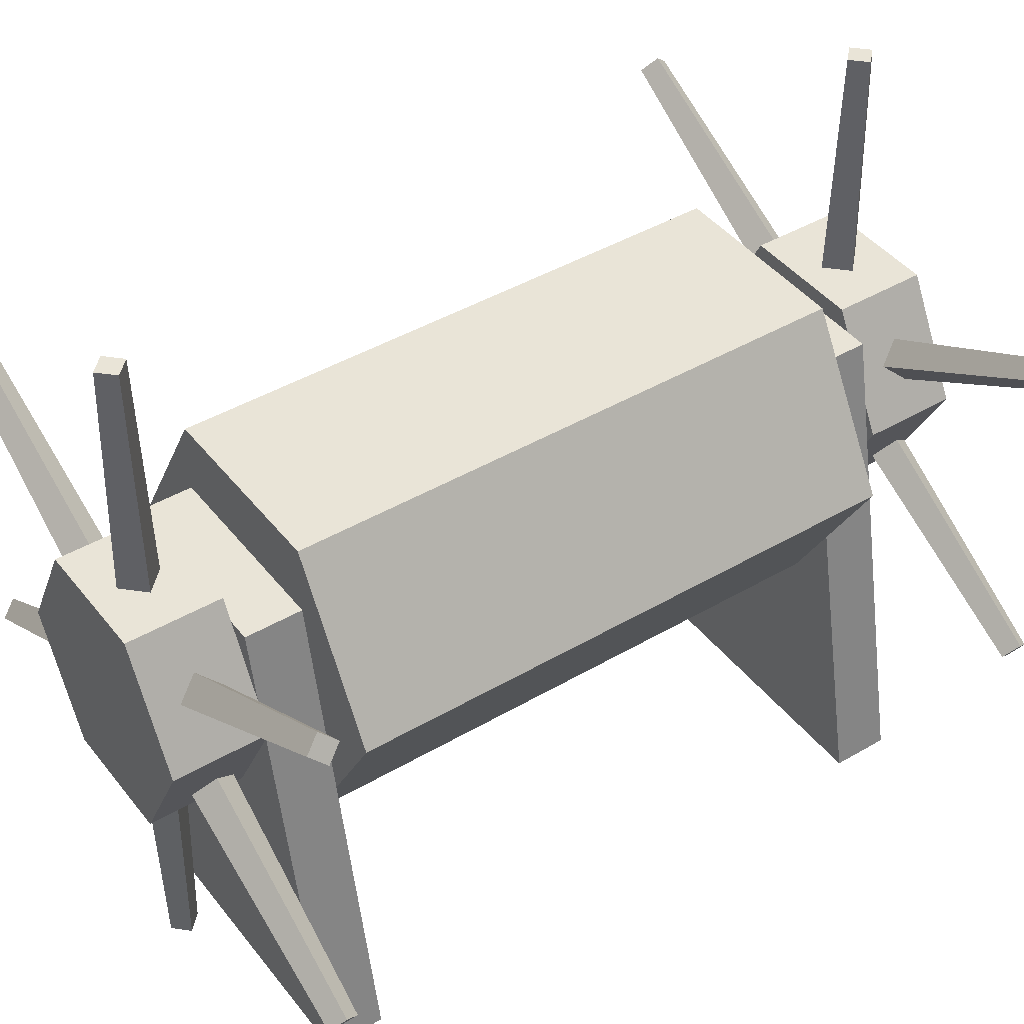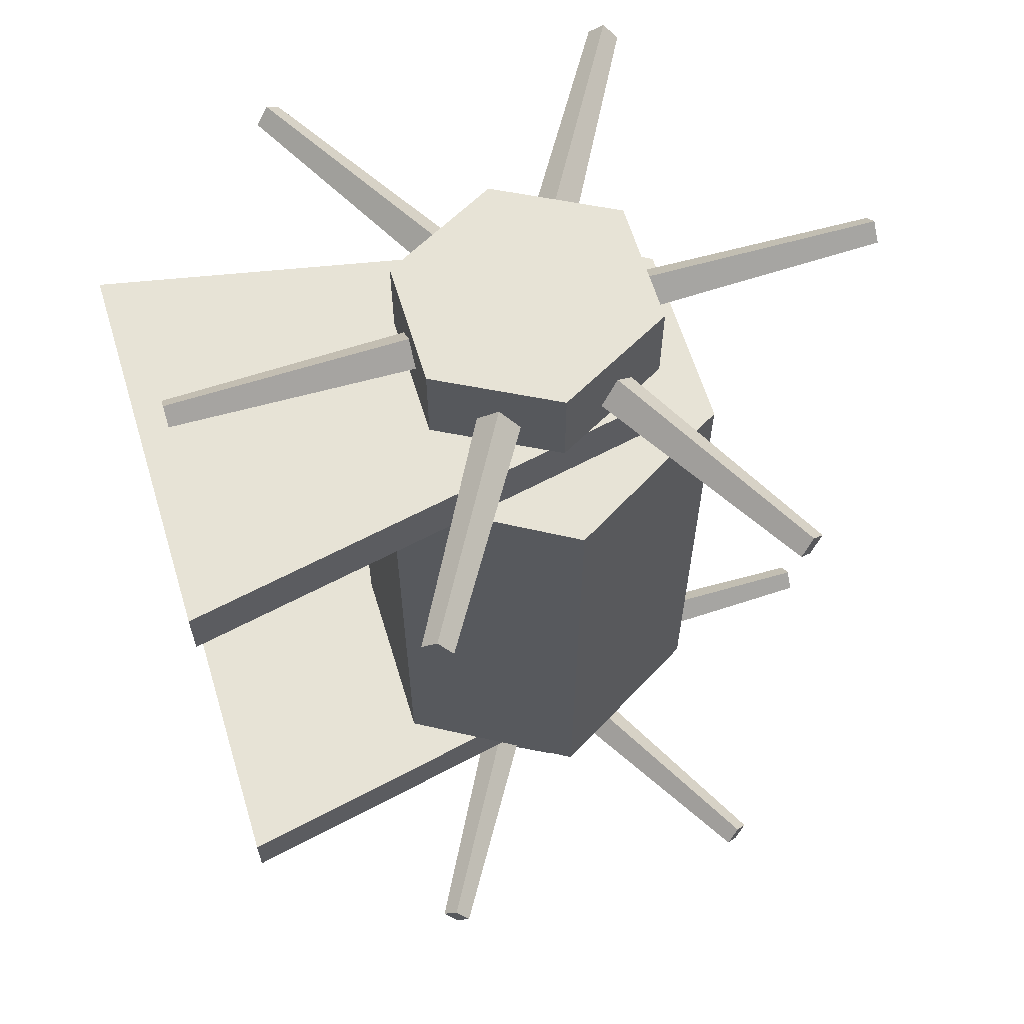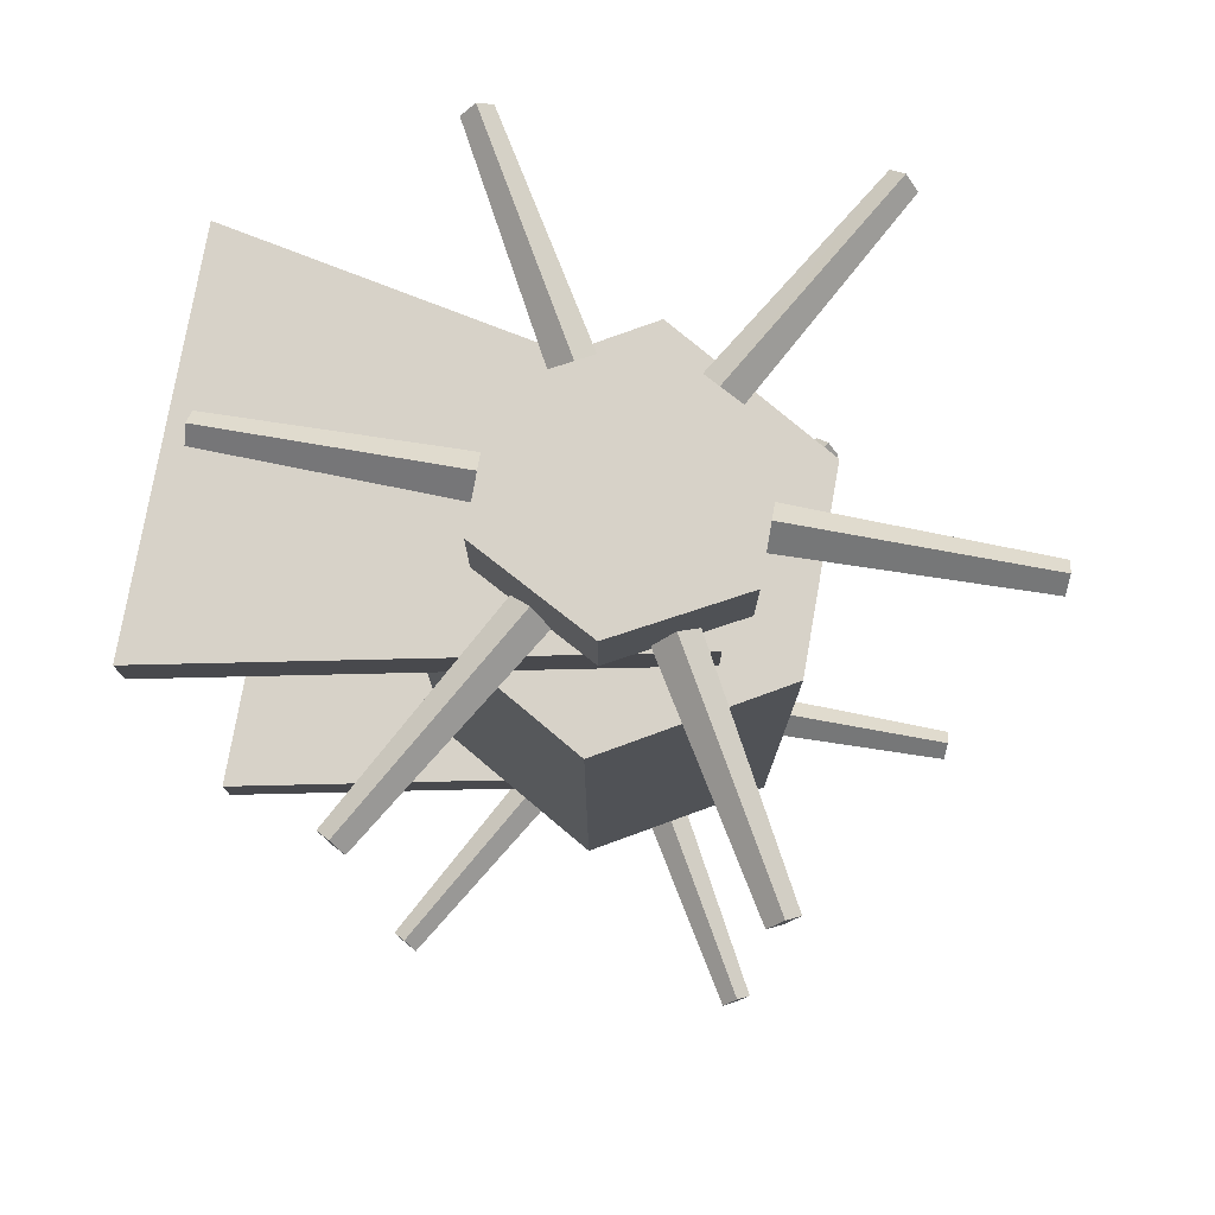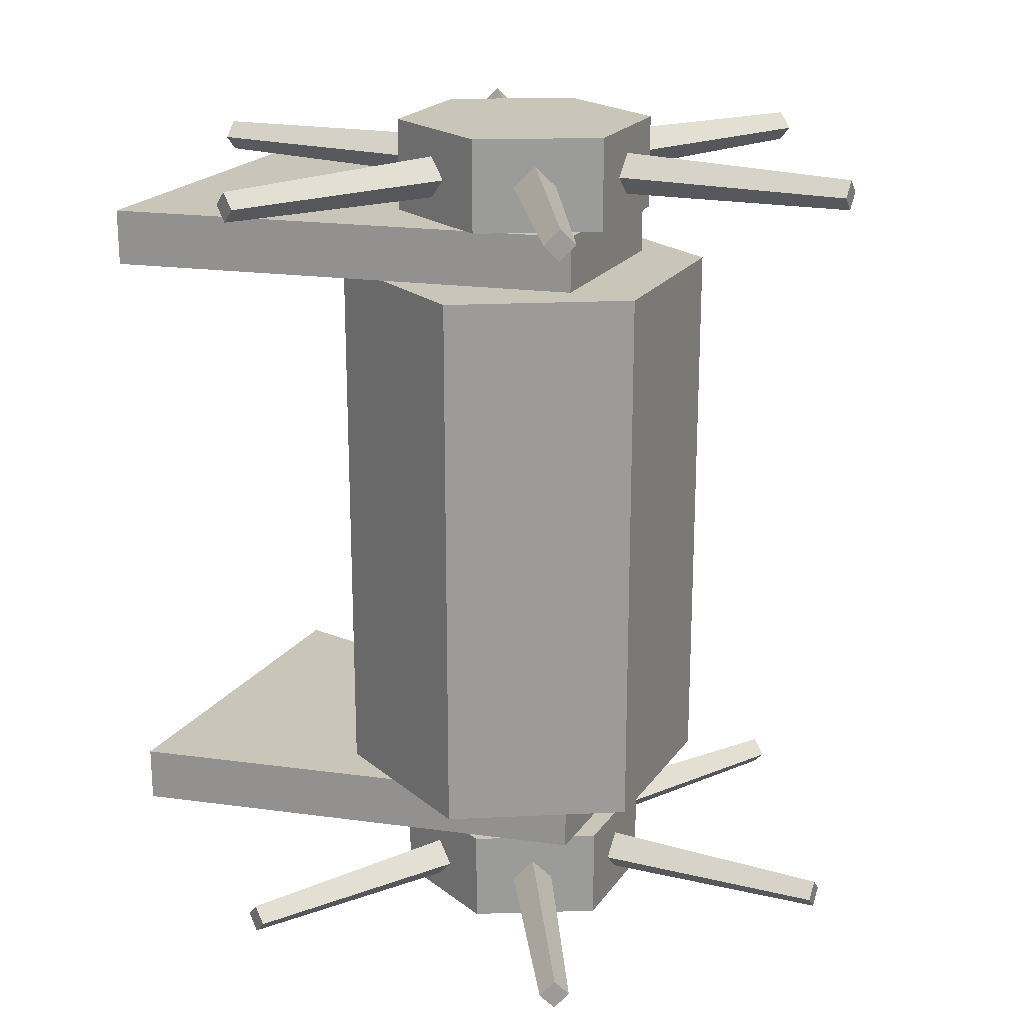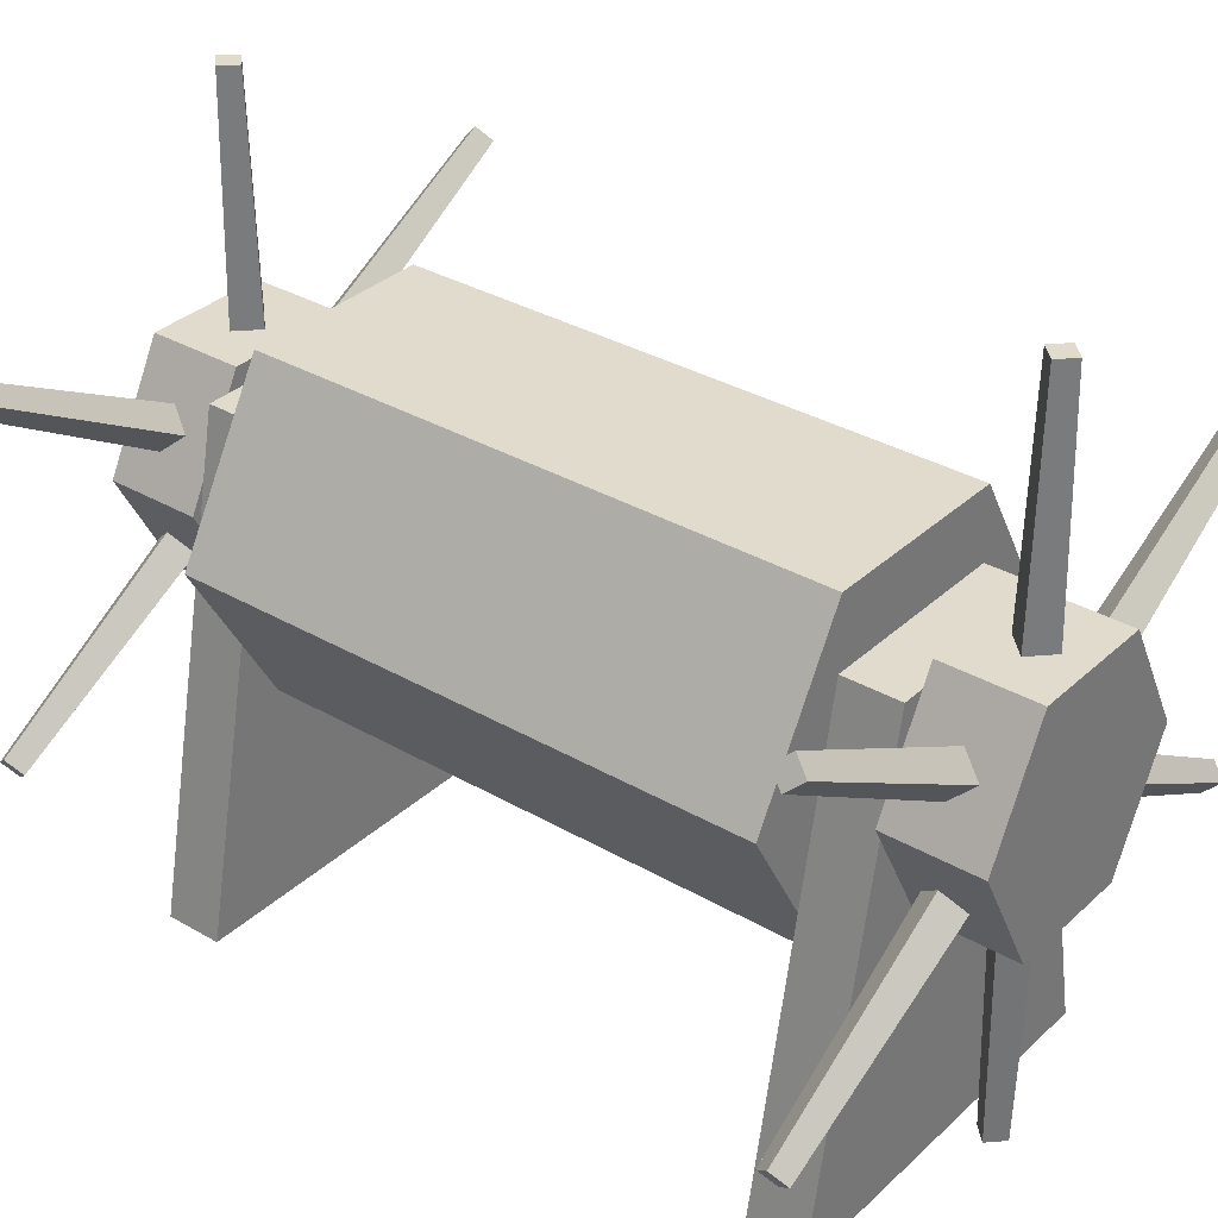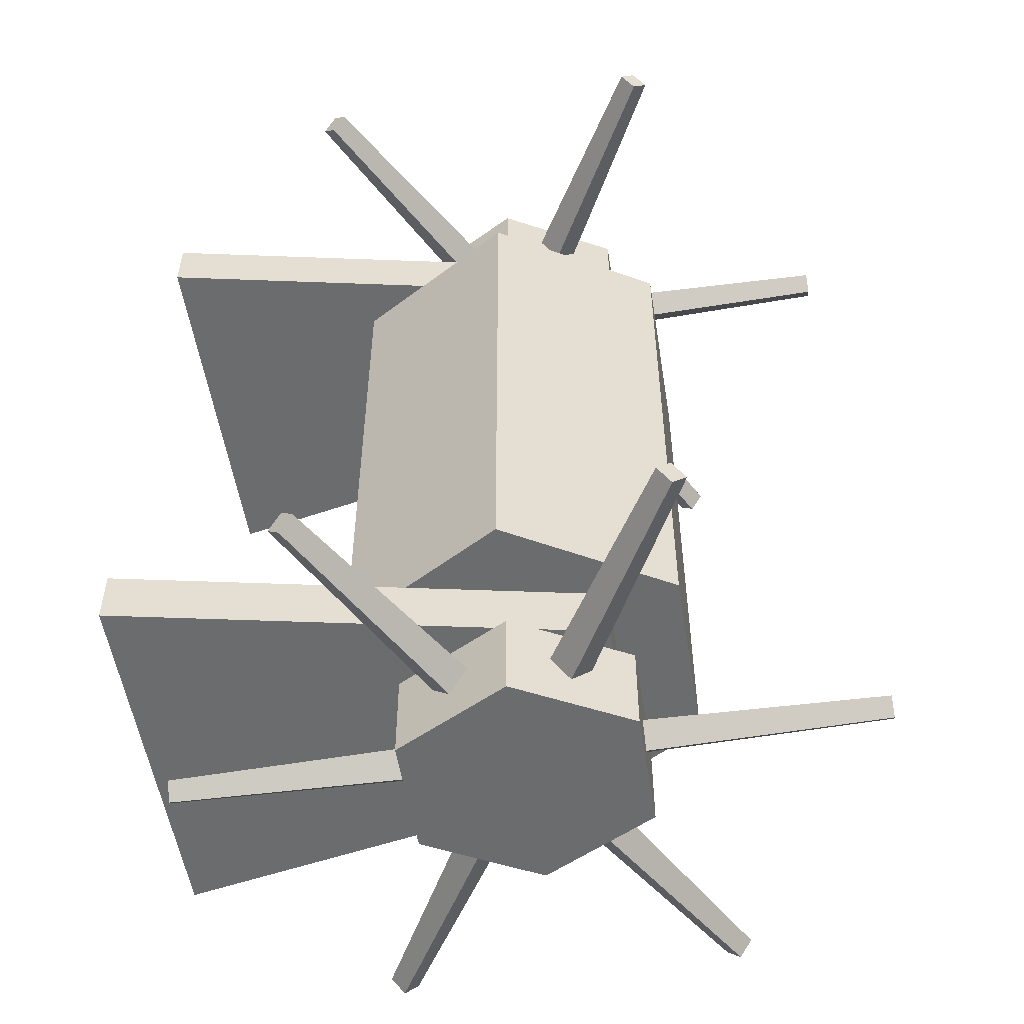
<metadata>
{"format":"obj","ext":"obj","renderer":"f3d","projection":"perspective","resolution":1024,"background":"white","views":[{"elev":42.9,"azim":-124.9,"up":"+Y"},{"elev":62.7,"azim":73.0,"up":"+Z"},{"elev":77.4,"azim":100.0,"up":"+Z"},{"elev":20.7,"azim":115.1,"up":"+Z"},{"elev":33.2,"azim":128.6,"up":"+Y"},{"elev":-53.6,"azim":99.0,"up":"+Z"}]}
</metadata>
<code>
o VWHEEL_1_OC
v -0.2024 1.16 0.6072
v 0.2024 1.16 -0.6072
v -0.2024 0.459 0.6072
v 0.1316 0.5642 0.7286
v 0.1316 1.055 0.7286
v -0.1316 1.055 0.931
v 0.1316 0.5642 -0.931
v 0.1316 1.055 -0.931
v -0.1316 1.055 -0.7286
v 0.4048 0.8096 0.6072
v 0.2024 0.459 -0.6072
v -0.4048 0.8096 -0.6072
v -0.1316 0.5642 0.7286
v 0.1316 1.055 0.931
v 0.2024 1.16 0.6072
v -0.1316 0.5642 0.931
v -0.2024 0.459 -0.6072
v -0.4048 0.8096 0.6072
v 0.4048 0.8096 -0.6072
v 0.1316 1.055 -0.7286
v 0.2024 0.459 0.6072
v -0.2024 1.16 -0.6072
v -0.1316 0.5642 -0.931
v -0.1316 0.5642 -0.7286
v 0.1316 0.5642 -0.7286
v -0.1316 1.055 0.7286
v 0.1316 0.5642 0.931
v -0.000443 0.5644 0.785
v -0.000314 0.06072 0.798
v 0.000444 0.5644 0.8746
v 0.2121 0.6866 0.785
v 0.6484 0.4349 0.798
v 0.2126 0.6873 0.8746
v 0.2126 0.9318 0.785
v 0.6487 1.184 0.798
v 0.2121 0.9325 0.8746
v -0.2347 0.8934 0.8302
v -0.6644 1.156 0.8301
v -0.19 0.9709 0.8294
v -0.04479 1.055 0.8302
v -0.03176 1.558 0.8301
v 0.04479 1.055 0.8294
v -0.04479 1.055 -0.8294
v -0.03176 1.558 -0.8295
v 0.04479 1.055 -0.8302
v 0.04479 0.5644 -0.8294
v 0.03177 0.06072 -0.8295
v -0.04479 0.5644 -0.8302
v -0.2126 0.6873 -0.8746
v -0.6487 0.4354 -0.8616
v -0.2121 0.6866 -0.785
v 0.2126 0.9318 -0.8746
v 0.6487 1.184 -0.8616
v 0.2121 0.9325 -0.785
v -0.2347 0.8934 -0.8294
v -0.6644 1.156 -0.8295
v -0.19 0.9709 -0.8302
v -0.2126 0.6873 0.785
v -0.6487 0.4354 0.798
v -0.2121 0.6866 0.8746
v 0.2121 0.6866 -0.8746
v 0.6484 0.4349 -0.8616
v 0.2126 0.6873 -0.785
v -0.2631 0.8096 -0.931
v -0.1316 1.055 -0.931
v -0.6484 0.4349 0.8616
v 0.000315 0.06072 0.8616
v 0.6487 0.4354 0.8616
v 0.6484 1.184 0.8616
v 0.6487 0.4354 -0.798
v -0.6484 0.4349 -0.798
v 0.6484 1.184 -0.798
v 0.03177 1.558 -0.8301
v 0.03177 1.558 0.8295
v -0.03176 0.06072 -0.8301
v -0.6326 1.211 -0.8301
v -0.6326 1.211 0.8295
v 0.2631 0.8096 0.7286
v -0.2631 0.8096 0.931
v 0.2631 0.8096 0.931
v 0.2631 0.8096 -0.7286
v -0.2631 0.8096 -0.7286
v -0.2631 0.8096 0.7286
v 0.2631 0.8096 -0.931
v 0.000444 1.055 0.785
v 0.19 0.6482 0.8294
v 0.2347 0.8934 -0.8302
v -0.2121 0.9325 -0.8746
v -0.2347 0.7258 0.8294
v -0.000443 0.5644 -0.8746
v 0.19 0.6482 -0.8302
v 0.000444 1.055 -0.8746
v 0.2347 0.8934 0.8294
v -0.2121 0.9325 0.785
v -0.2347 0.7258 -0.8302
v -0.04479 0.5644 0.8294
v 0.2347 0.7258 -0.8294
v 0.2347 0.7258 0.8302
v -0.2126 0.9318 -0.785
v -0.19 0.6482 -0.8294
v 0.04479 0.5644 0.8302
v -0.19 0.6482 0.8302
v -0.000443 1.055 0.8746
v 0.000444 0.5644 -0.785
v -0.000443 1.055 -0.785
v -0.2126 0.9318 0.8746
v 0.19 0.9709 -0.8294
v 0.19 0.9709 0.8302
v -0.6484 1.184 0.798
v -0.6484 1.184 -0.8616
v -0.03176 0.06072 0.8295
v 0.6644 1.156 0.8295
v 0.000315 1.558 0.798
v -0.6644 0.4626 0.8295
v 0.6326 1.211 0.8301
v 0.000315 1.558 -0.8616
v 0.03177 0.06072 0.8301
v -0.000314 0.06072 -0.8616
v 0.6644 1.156 -0.8301
v -0.000314 1.558 -0.798
v -0.6326 0.4076 -0.8295
v -0.000314 1.558 0.8616
v 0.6644 0.4626 -0.8295
v -0.6487 1.184 -0.798
v -0.6644 0.4626 -0.8301
v 0.6644 0.4626 0.8301
v 0.000315 0.06072 -0.798
v 0.6326 0.4076 -0.8301
v 0.6326 0.4076 0.8295
v -0.6326 0.4076 0.8301
v -0.6487 1.184 0.8616
v 0.6326 1.211 -0.8295
v 0.2024 1.012 0.7286
v -0.4048 -0 0.7286
v 0.4048 -0 0.6072
v 0.4048 -0 -0.7286
v 0.2024 1.012 -0.6072
v -0.4048 -0 -0.6072
v -0.2024 1.012 0.7286
v -0.2024 1.012 -0.6072
v 0.4048 -0 0.7286
v -0.2024 1.012 0.6072
v 0.2024 1.012 0.6072
v -0.4048 -0 0.6072
v 0.4048 -0 -0.6072
v -0.2024 1.012 -0.7286
v -0.4048 -0 -0.7286
v 0.2024 1.012 -0.7286
f 1 22 18
f 10 19 15
f 16 80 79
f 4 83 78
f 65 64 9
f 24 81 82
f 15 18 10
f 21 11 10
f 11 21 17
f 19 10 11
f 22 1 2
f 17 19 11
f 13 83 4
f 27 80 16
f 5 26 14
f 80 27 78
f 18 15 1
f 15 2 1
f 16 79 13
f 13 4 16
f 19 17 12
f 17 3 12
f 18 21 10
f 18 12 3
f 12 2 19
f 2 15 19
f 9 20 65
f 84 8 81
f 21 18 3
f 3 17 21
f 2 12 22
f 12 18 22
f 84 64 8
f 25 81 24
f 24 82 23
f 23 7 24
f 25 24 7
f 81 25 84
f 6 14 26
f 83 13 79
f 27 16 4
f 4 78 27
f 96 67 30
f 117 28 101
f 86 68 33
f 126 31 98
f 93 69 36
f 115 34 108
f 39 131 106
f 38 94 37
f 42 122 103
f 41 85 40
f 45 120 105
f 44 92 43
f 48 127 104
f 47 90 46
f 95 71 51
f 121 49 100
f 87 72 54
f 132 52 107
f 57 124 99
f 56 88 55
f 89 66 60
f 130 58 102
f 91 70 63
f 123 61 97
f 64 23 82
f 23 64 7
f 8 65 20
f 65 8 64
f 66 89 114
f 58 130 59
f 67 96 111
f 28 117 29
f 68 86 129
f 31 126 32
f 69 93 112
f 34 115 35
f 70 91 128
f 61 123 62
f 71 95 125
f 49 121 50
f 72 87 119
f 52 132 53
f 120 45 73
f 92 44 116
f 122 42 74
f 85 41 113
f 127 48 75
f 90 47 118
f 124 57 76
f 88 56 110
f 131 39 77
f 94 38 109
f 78 5 80
f 78 83 5
f 6 79 14
f 79 6 83
f 80 14 79
f 14 80 5
f 81 20 82
f 20 81 8
f 9 82 20
f 82 9 64
f 26 83 6
f 26 5 83
f 7 84 25
f 7 64 84
f 85 74 42
f 31 129 86
f 52 119 87
f 88 76 57
f 58 114 89
f 90 75 48
f 61 128 91
f 92 73 45
f 34 112 93
f 94 77 39
f 49 125 95
f 28 111 96
f 63 123 97
f 33 126 98
f 99 56 55
f 51 121 100
f 30 117 101
f 60 130 102
f 103 41 40
f 104 47 46
f 105 44 43
f 106 38 37
f 54 132 107
f 36 115 108
f 109 131 77
f 77 94 109
f 110 124 76
f 76 88 110
f 29 67 111
f 111 28 29
f 35 69 112
f 112 34 35
f 113 122 74
f 74 85 113
f 59 66 114
f 114 58 59
f 115 36 69
f 69 35 115
f 116 120 73
f 73 92 116
f 117 30 67
f 67 29 117
f 118 127 75
f 75 90 118
f 53 72 119
f 119 52 53
f 44 105 120
f 120 116 44
f 121 51 71
f 71 50 121
f 41 103 122
f 122 113 41
f 123 63 70
f 70 62 123
f 56 99 124
f 124 110 56
f 50 71 125
f 125 49 50
f 126 33 68
f 68 32 126
f 47 104 127
f 127 118 47
f 62 70 128
f 128 61 62
f 32 68 129
f 129 31 32
f 130 60 66
f 66 59 130
f 38 106 131
f 131 109 38
f 132 54 72
f 72 53 132
f 144 142 135
f 134 141 139
f 138 145 140
f 147 146 136
f 133 139 141
f 143 135 142
f 137 140 145
f 148 136 146
f 135 143 141
f 142 144 139
f 139 133 142
f 143 142 133
f 133 141 143
f 134 139 144
f 145 136 137
f 140 146 138
f 146 140 148
f 147 138 146
f 137 148 140
f 148 137 136

</code>
